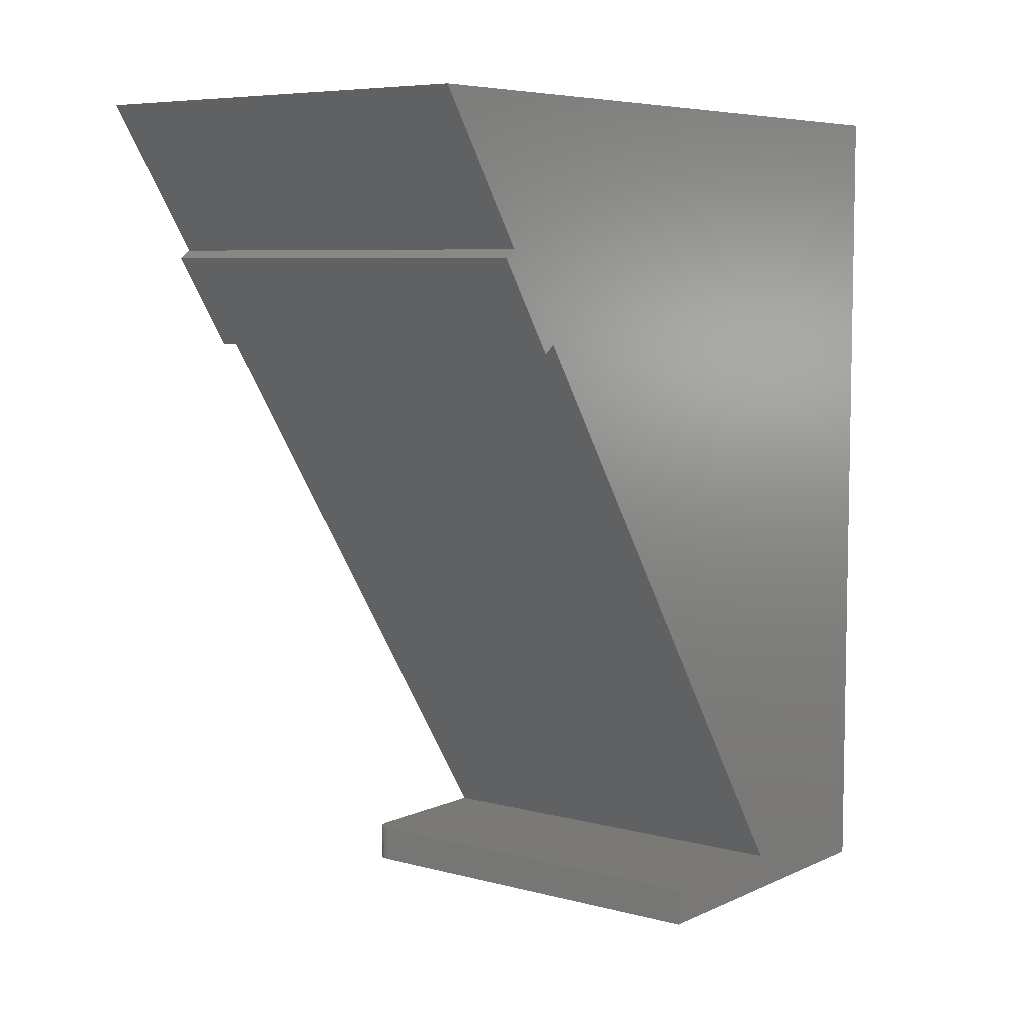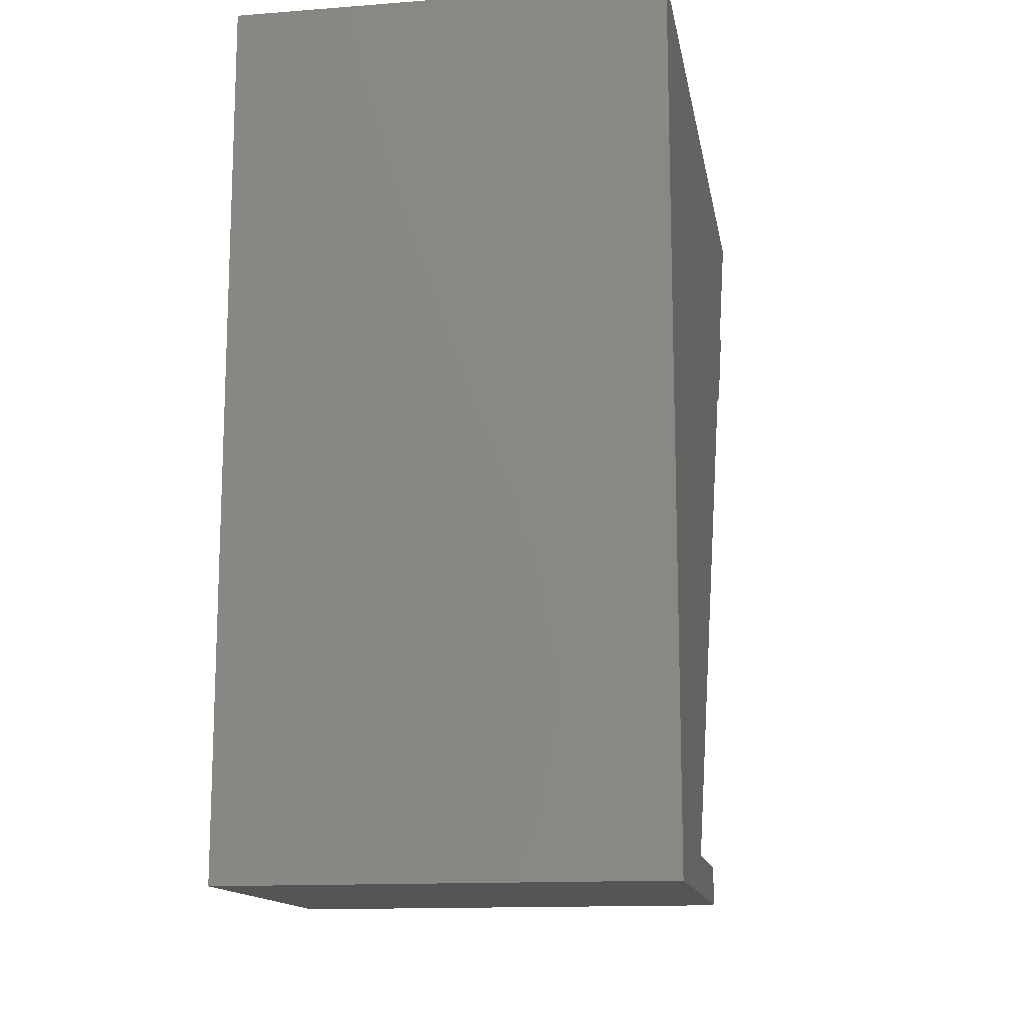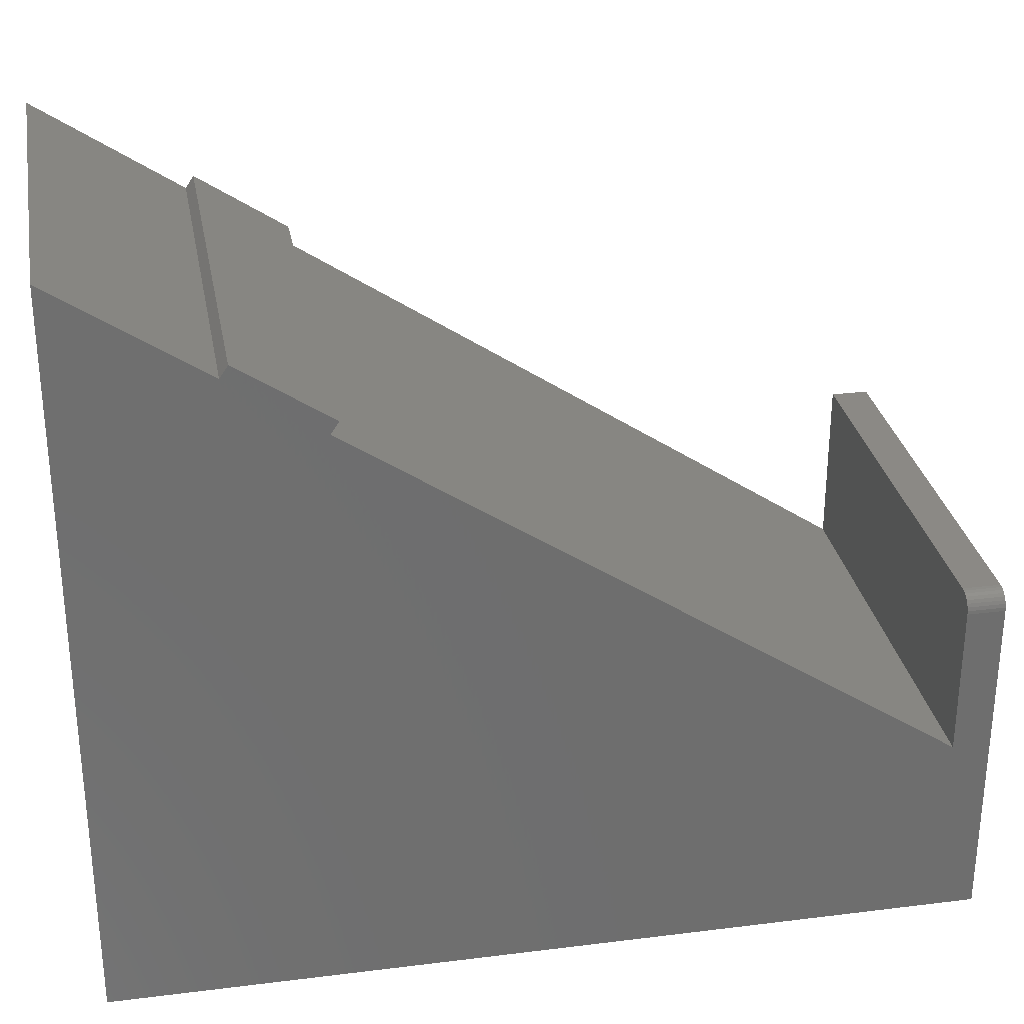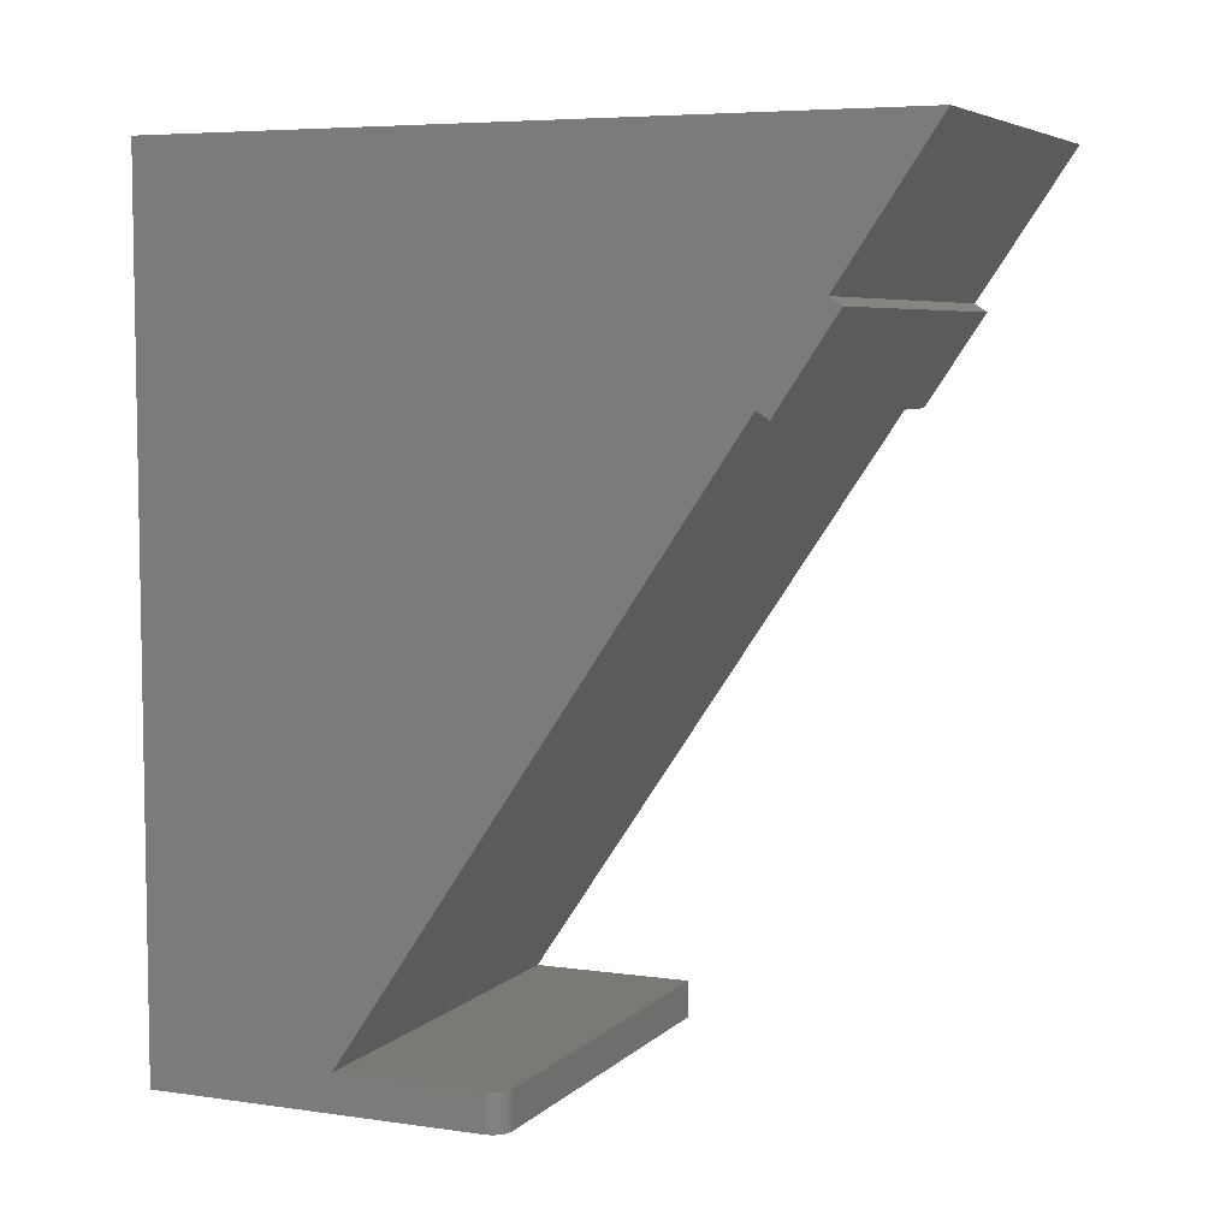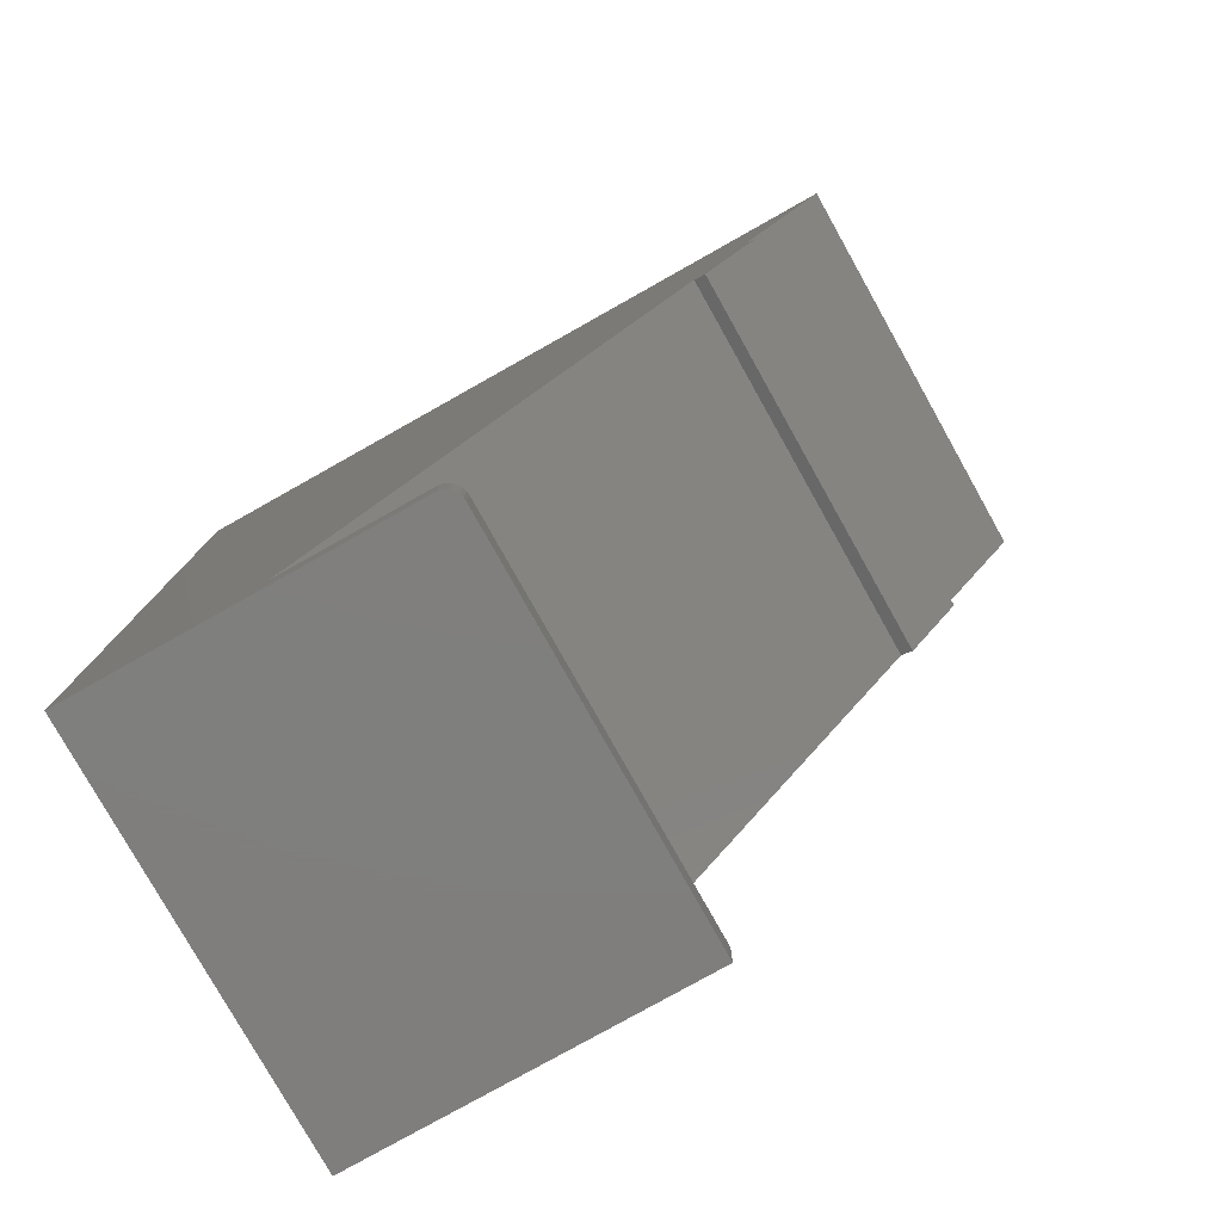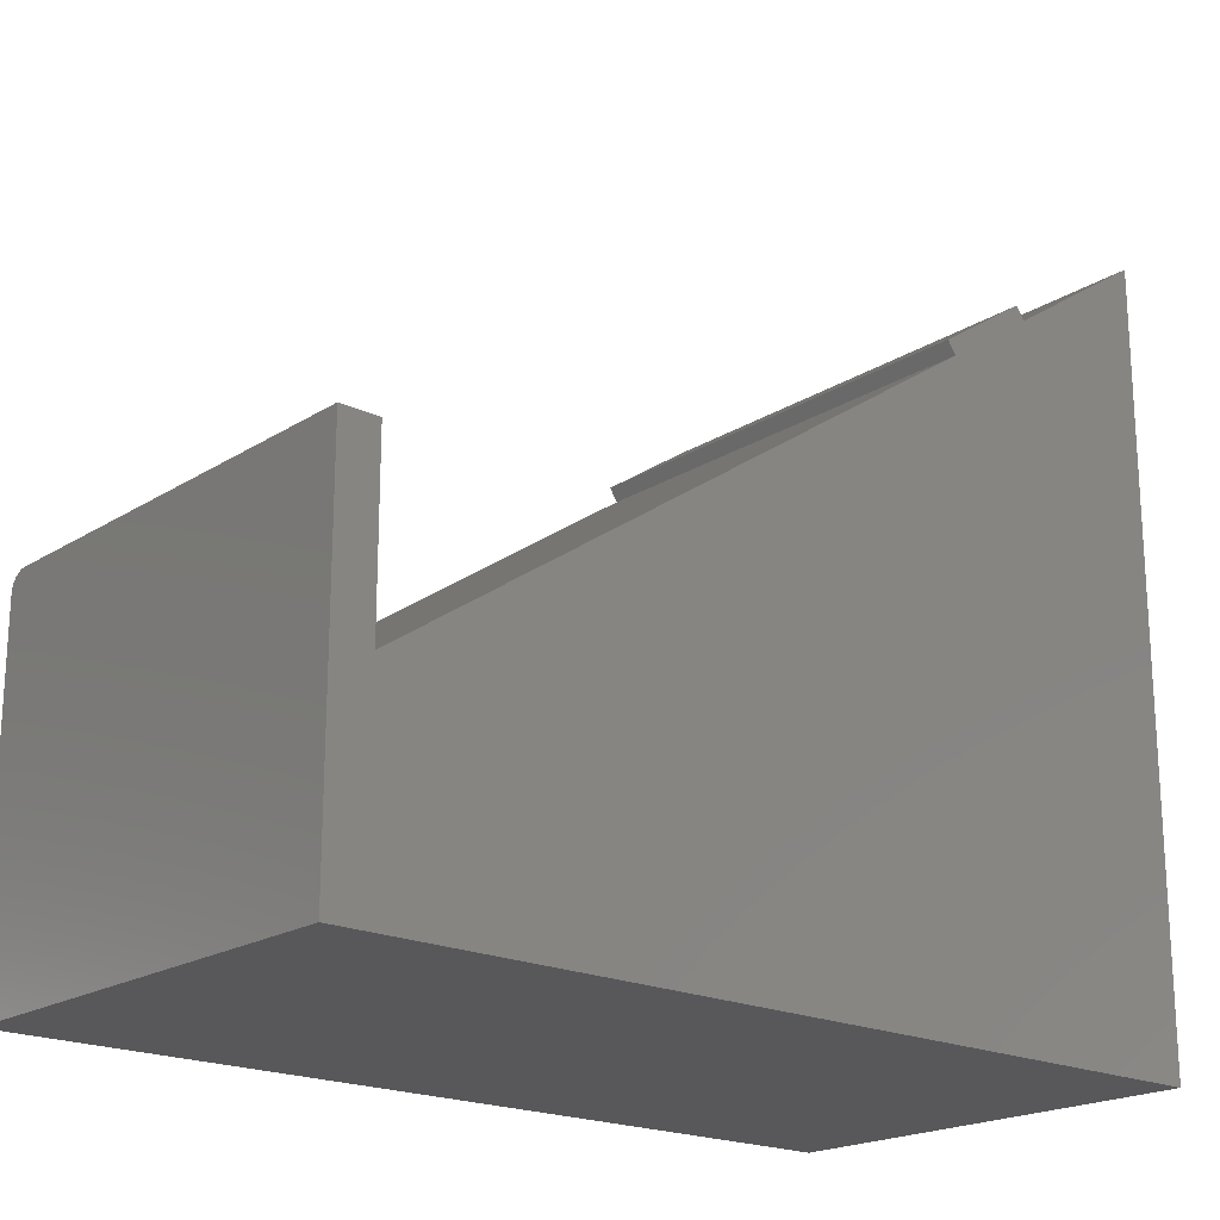
<metadata>
{"format":"stl","ext":"stl","renderer":"f3d","projection":"perspective","resolution":1024,"background":"white","views":[{"elev":6.7,"azim":37.7,"up":"+Y"},{"elev":-13.9,"azim":-170.3,"up":"+Y"},{"elev":29.4,"azim":-100.4,"up":"+Z"},{"elev":6.1,"azim":-66.7,"up":"+Y"},{"elev":-79.1,"azim":-60.7,"up":"+Y"},{"elev":-20.0,"azim":49.0,"up":"+Z"}]}
</metadata>
<code>
# stl→obj: 36 verts, 68 faces
v 0.375 0 -4.592e-17
v 0.375 3.964e-17 0.6474
v 0.375 -0.126 0.5629
v 0.375 -0.2047 0.5102
v 0.375 -0.7174 0.1658
v 0.375 -0.75 0
v 0.375 -0.133 0.5734
v 0.375 -0.2118 0.5208
v 0.375 -0.75 0.3125
v 0.375 -0.7174 0.3125
v 0 0 -4.592e-17
v 0 -0.75 0
v 0 -0.7174 0.1658
v 2.173e-36 -0.2047 0.5102
v 2.281e-36 -0.126 0.5629
v 0 3.964e-17 0.6474
v 1.204e-35 -0.2118 0.5208
v 9.776e-19 -0.133 0.5734
v 0 -0.75 0.2969
v 0 -0.7174 0.2969
v 0.01562 -0.7174 0.3125
v 0.01562 -0.75 0.3125
v 0.0003002 -0.7174 0.2999
v 0.001189 -0.7174 0.3029
v 0.009646 -0.7174 0.3113
v 0.01258 -0.7174 0.3122
v 0.002633 -0.7174 0.3056
v 0.004576 -0.7174 0.3079
v 0.006944 -0.7174 0.3099
v 0.009646 -0.75 0.3113
v 0.01258 -0.75 0.3122
v 0.0003002 -0.75 0.2999
v 0.006944 -0.75 0.3099
v 0.004576 -0.75 0.3079
v 0.002633 -0.75 0.3056
v 0.001189 -0.75 0.3029
f 1 2 3
f 1 3 4
f 1 4 5
f 1 5 6
f 7 8 3
f 3 8 4
f 6 5 9
f 9 5 10
f 11 12 13
f 11 13 14
f 11 14 15
f 11 15 16
f 14 17 15
f 15 17 18
f 12 19 13
f 13 19 20
f 17 8 18
f 18 8 7
f 17 14 8
f 8 14 4
f 7 3 18
f 18 3 15
f 14 13 4
f 4 13 5
f 2 16 3
f 3 16 15
f 21 22 10
f 10 22 9
f 20 23 24
f 5 13 25
f 5 25 26
f 5 26 21
f 5 21 10
f 13 20 24
f 13 24 27
f 13 27 28
f 13 28 29
f 13 29 25
f 19 12 30
f 6 9 22
f 6 22 31
f 6 31 30
f 6 30 12
f 32 19 30
f 32 30 33
f 32 33 34
f 32 34 35
f 32 35 36
f 20 19 23
f 23 19 32
f 23 32 24
f 24 32 36
f 24 36 27
f 27 36 35
f 27 35 28
f 28 35 34
f 28 34 29
f 29 34 33
f 29 33 25
f 25 33 30
f 25 30 26
f 26 30 31
f 26 31 21
f 21 31 22
f 6 12 1
f 1 12 11
f 1 11 2
f 2 11 16

</code>
